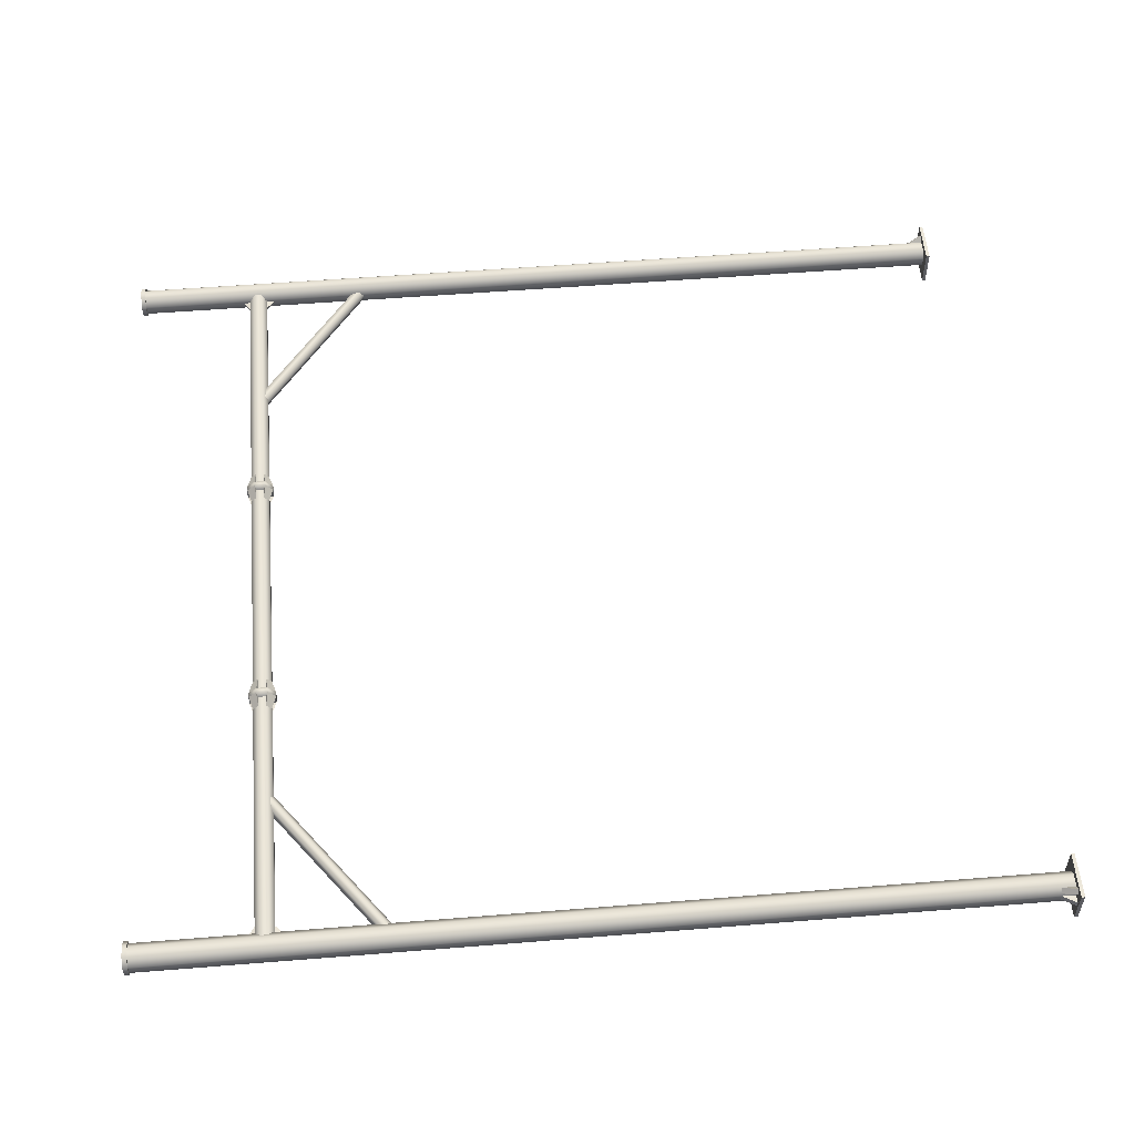
<metadata>
{"format":"obj","ext":"obj","renderer":"f3d","projection":"perspective","resolution":1024,"background":"white","views":[{"elev":54.0,"azim":-94.9,"up":"+Z"}]}
</metadata>
<code>
g MetroArea_Prop_TelegraphPole_01
v 1.236 7.319 0.1311
v 1.363 7.305 0.09157
v 1.263 7.305 0.09151
v 1.262 7.36 0.04112
v 1.364 7.36 0.04112
v 1.236 7.397 0.0587
v 1.236 7.223 -0.1313
v 1.366 7.238 -0.09177
v 1.262 7.239 -0.0885
v 1.262 7.183 -0.04133
v 1.363 7.183 -0.04133
v 1.236 7.145 -0.05897
v 1.236 7.212 0.1266
v 1.262 7.23 0.08833
v 1.363 7.23 0.08831
v 1.262 7.18 0.03327
v 1.236 7.14 0.04663
v 1.363 7.18 0.03326
v 1.236 7.33 -0.1268
v 1.262 7.312 -0.0885
v 1.363 7.312 -0.0885
v 1.262 7.363 -0.03346
v 1.236 7.403 -0.04788
v 1.363 7.363 -0.03346
v 1.188 7.319 0.1311
v 1.161 7.305 0.09152
v 1.06 7.305 0.09157
v 1.162 7.36 0.04112
v 1.188 7.397 0.0587
v 1.06 7.36 0.04112
v 1.188 7.223 -0.1313
v 1.162 7.239 -0.0885
v 1.058 7.238 -0.09176
v 1.162 7.183 -0.04132
v 1.188 7.145 -0.05897
v 1.061 7.183 -0.04132
v 1.188 7.212 0.1266
v 1.06 7.23 0.08831
v 1.162 7.23 0.08833
v 1.162 7.18 0.03327
v 1.06 7.18 0.03326
v 1.188 7.14 0.04663
v 1.188 7.33 -0.1268
v 1.061 7.312 -0.0885
v 1.162 7.312 -0.0885
v 1.164 7.363 -0.03346
v 1.061 7.363 -0.03346
v 1.188 7.403 -0.04788
v 3.994 0.03462 0.04138
v 3.994 0.2257 0.04138
v 4.109 0.02734 0.04159
v 4.11 0.02734 -0.01327
v 3.996 0.2257 -0.01347
v 3.996 0.03462 -0.01347
v 3.946 0.03462 0.0857
v 3.946 0.2257 0.0857
v 4.026 0.02734 0.1666
v 4.066 0.02734 0.1286
v 3.985 0.2257 0.04776
v 3.985 0.03462 0.04776
v 3.775 7.363 -0.01894
v 3.775 7.418 -0.008996
v 3.688 7.363 -0.008979
v 3.775 7.363 0.01892
v 3.688 7.363 0.008958
v 3.775 7.418 0.008975
v 3.775 7.18 -0.01893
v 3.696 7.18 -0.01391
v 3.775 7.101 -0.01391
v 3.775 7.18 0.01892
v 3.775 7.101 0.0139
v 3.696 7.18 0.0139
v -1.292 7.319 0.1311
v -1.319 7.305 0.09151
v -1.42 7.305 0.09157
v -1.318 7.36 0.04112
v -1.293 7.397 0.0587
v -1.421 7.36 0.04112
v -1.293 7.223 -0.1313
v -1.318 7.239 -0.0885
v -1.422 7.238 -0.09177
v -1.318 7.183 -0.04133
v -1.292 7.145 -0.05897
v -1.42 7.183 -0.04133
v -1.292 7.212 0.1266
v -1.42 7.23 0.08831
v -1.318 7.23 0.08833
v -1.318 7.18 0.03327
v -1.42 7.18 0.03326
v -1.293 7.14 0.04663
v -1.293 7.33 -0.1268
v -1.42 7.312 -0.0885
v -1.318 7.312 -0.0885
v -1.318 7.363 -0.03346
v -1.42 7.363 -0.03346
v -1.292 7.403 -0.04788
v -1.244 7.319 0.1311
v -1.117 7.305 0.09157
v -1.218 7.305 0.09152
v -1.218 7.36 0.04112
v -1.116 7.36 0.04112
v -1.244 7.397 0.0587
v -1.244 7.223 -0.1313
v -1.114 7.238 -0.09176
v -1.218 7.239 -0.0885
v -1.218 7.183 -0.04132
v -1.117 7.183 -0.04132
v -1.244 7.145 -0.05897
v -1.244 7.212 0.1266
v -1.218 7.23 0.08833
v -1.117 7.23 0.08831
v -1.218 7.18 0.03327
v -1.244 7.14 0.04663
v -1.117 7.18 0.03326
v -1.244 7.33 -0.1268
v -1.218 7.312 -0.0885
v -1.117 7.312 -0.0885
v -1.22 7.363 -0.03346
v -1.244 7.403 -0.04788
v -1.117 7.363 -0.03346
v -3.994 0.03462 0.04138
v -4.109 0.02734 0.04159
v -3.994 0.2257 0.04138
v -4.11 0.02734 -0.01327
v -3.996 0.03462 -0.01347
v -3.996 0.2257 -0.01347
v -3.946 0.03462 0.0857
v -4.026 0.02734 0.1666
v -3.946 0.2257 0.0857
v -4.066 0.02734 0.1286
v -3.985 0.03462 0.04776
v -3.985 0.2257 0.04776
v -3.775 7.363 -0.01894
v -3.688 7.363 -0.008979
v -3.775 7.418 -0.008996
v -3.775 7.363 0.01892
v -3.775 7.418 0.008975
v -3.688 7.363 0.008958
v -3.775 7.18 -0.01893
v -3.775 7.101 -0.01391
v -3.696 7.18 -0.01391
v -3.775 7.18 0.01892
v -3.696 7.18 0.0139
v -3.775 7.101 0.0139
v 1.164 7.36 0.04112
v 1.1e-05 7.36 0.04112
v 1.1e-05 7.363 -0.03347
v 1.164 7.363 -0.03346
v 1.1e-05 7.312 -0.08851
v 1.164 7.312 -0.0885
v 1.1e-05 7.238 -0.09177
v 1.164 7.238 -0.09176
v 1.1e-05 7.183 -0.04133
v 1.164 7.183 -0.04133
v 1.1e-05 7.18 0.03326
v 1.164 7.18 0.03326
v 1.1e-05 7.23 0.0883
v 1.164 7.23 0.08831
v 1.1e-05 7.305 0.09156
v 1.164 7.305 0.09156
v 1.1e-05 7.36 0.04112
v 1.164 7.36 0.04112
v 1.262 7.363 -0.03346
v 3.835 7.36 0.04112
v 1.262 7.36 0.04112
v 3.835 7.363 -0.03346
v 1.262 7.312 -0.0885
v 3.835 7.312 -0.0885
v 3.835 7.238 -0.09176
v 1.262 7.238 -0.09176
v 3.835 7.183 -0.04133
v 1.262 7.183 -0.04133
v 3.835 7.18 0.03326
v 1.262 7.18 0.03326
v 3.835 7.23 0.08831
v 1.262 7.23 0.08831
v 3.835 7.305 0.09156
v 1.262 7.305 0.09156
v 3.835 7.36 0.04112
v 1.262 7.36 0.04112
v 1.236 7.403 -0.04788
v 1.262 7.36 0.04112
v 1.236 7.398 0.05894
v 1.262 7.363 -0.03346
v 1.262 7.312 -0.0885
v 1.236 7.33 -0.1267
v 1.236 7.223 -0.1314
v 1.262 7.238 -0.09176
v 1.236 7.145 -0.05914
v 1.262 7.183 -0.04133
v 1.236 7.14 0.04767
v 1.262 7.18 0.03326
v 1.236 7.212 0.1265
v 1.262 7.23 0.08831
v 1.236 7.319 0.1312
v 1.262 7.305 0.09156
v 1.236 7.398 0.05894
v 1.262 7.36 0.04112
v 1.188 7.399 0.05956
v 1.236 7.403 -0.04788
v 1.236 7.398 0.05894
v 1.188 7.404 -0.04839
v 1.236 7.33 -0.1267
v 1.188 7.331 -0.1281
v 1.236 7.223 -0.1314
v 1.188 7.223 -0.1328
v 1.236 7.145 -0.05914
v 1.188 7.143 -0.05977
v 1.188 7.139 0.04819
v 1.236 7.14 0.04767
v 1.236 7.212 0.1265
v 1.188 7.212 0.1279
v 1.236 7.319 0.1312
v 1.188 7.32 0.1326
v 1.188 7.399 0.05956
v 1.236 7.398 0.05894
v 1.188 7.404 -0.04839
v 1.188 7.399 0.05956
v 1.164 7.36 0.04112
v 1.164 7.363 -0.03346
v 1.164 7.312 -0.0885
v 1.188 7.331 -0.1281
v 1.164 7.238 -0.09176
v 1.188 7.223 -0.1328
v 1.164 7.183 -0.04133
v 1.188 7.143 -0.05977
v 1.164 7.18 0.03326
v 1.188 7.139 0.04819
v 1.164 7.23 0.08831
v 1.188 7.212 0.1279
v 1.164 7.305 0.09156
v 1.188 7.32 0.1326
v 1.164 7.36 0.04112
v 1.188 7.399 0.05956
v 1.364 7.36 0.04112
v 1.363 7.305 0.09157
v 1.236 7.319 0.1311
v 1.236 7.397 0.0587
v 1.363 7.183 -0.04133
v 1.366 7.238 -0.09177
v 1.236 7.223 -0.1313
v 1.236 7.145 -0.05897
v 1.363 7.18 0.03326
v 1.236 7.14 0.04663
v 1.236 7.212 0.1266
v 1.363 7.23 0.08831
v 1.363 7.363 -0.03346
v 1.236 7.403 -0.04788
v 1.236 7.33 -0.1268
v 1.363 7.312 -0.0885
v 1.06 7.36 0.04112
v 1.188 7.397 0.0587
v 1.188 7.319 0.1311
v 1.06 7.305 0.09157
v 1.061 7.183 -0.04132
v 1.188 7.145 -0.05897
v 1.188 7.223 -0.1313
v 1.058 7.238 -0.09176
v 1.06 7.18 0.03326
v 1.06 7.23 0.08831
v 1.188 7.212 0.1266
v 1.188 7.14 0.04663
v 1.061 7.363 -0.03346
v 1.061 7.312 -0.0885
v 1.188 7.33 -0.1268
v 1.188 7.403 -0.04788
v 3.898 6.209 -0.01531
v 2.406 7.312 -0.0153
v 2.379 7.275 -0.06438
v 3.871 6.172 -0.06438
v 2.34 7.221 -0.04907
v 3.833 6.119 -0.04907
v 2.329 7.206 0.01533
v 3.821 6.103 0.01533
v 2.356 7.243 0.06441
v 3.848 6.141 0.0644
v 2.394 7.296 0.04909
v 3.887 6.194 0.04909
v 2.406 7.312 -0.0153
v 3.898 6.209 -0.01531
v 3.675 0.05606 0.1863
v 3.675 0.05606 -0.1863
v 4.115 0.05606 -0.1863
v 4.115 0.05606 0.1863
v 3.675 0.02259 0.1863
v 3.675 0.05606 0.1863
v 4.115 0.05606 0.1863
v 4.115 0.02259 0.1863
v 3.675 0.02259 -0.1863
v 3.675 0.05606 -0.1863
v 3.675 0.05606 0.1863
v 3.675 0.02259 0.1863
v 4.115 0.02259 -0.1863
v 4.115 0.05606 -0.1863
v 3.675 0.05606 -0.1863
v 3.675 0.02259 -0.1863
v 4.115 0.02259 0.1863
v 4.115 0.05606 0.1863
v 4.115 0.05606 -0.1863
v 4.115 0.02259 -0.1863
v 3.675 0.02259 0.1863
v 4.115 0.02259 0.1863
v 4.115 0.02259 -0.1863
v 3.675 0.02259 -0.1863
v 3.775 8.464 0.04959
v 3.757 8.464 -0.05725
v 3.757 8.464 0.05726
v 3.775 8.464 -0.04957
v 3.838 8.464 -0.1382
v 3.846 8.464 -0.1197
v 3.952 8.464 -0.1382
v 3.945 8.464 -0.1197
v 4.033 8.464 -0.05725
v 4.015 8.464 -0.04957
v 4.033 8.464 0.05726
v 4.015 8.464 0.04959
v 3.952 8.464 0.1382
v 3.945 8.464 0.1197
v 3.838 8.464 0.1382
v 3.846 8.464 0.1197
v 3.757 8.464 0.05726
v 3.775 8.464 0.04959
v 3.757 8.508 0.05726
v 3.757 8.464 0.05726
v 3.757 8.464 -0.05725
v 3.757 8.508 -0.05725
v 3.838 8.508 -0.1382
v 3.838 8.464 -0.1382
v 3.952 8.508 -0.1382
v 3.952 8.464 -0.1382
v 4.033 8.508 -0.05725
v 4.033 8.464 -0.05725
v 4.033 8.464 -0.05725
v 4.033 8.508 0.05726
v 4.033 8.508 -0.05725
v 4.033 8.464 0.05726
v 3.952 8.508 0.1382
v 3.952 8.464 0.1382
v 3.838 8.508 0.1382
v 3.838 8.464 0.1382
v 3.757 8.508 0.05726
v 3.757 8.464 0.05726
v 3.775 0.05076 0.04958
v 3.775 8.464 -0.04957
v 3.775 8.464 0.04959
v 3.775 0.05076 -0.04959
v 3.846 8.464 -0.1197
v 3.846 0.05076 -0.1197
v 3.945 8.464 -0.1197
v 3.945 0.05076 -0.1197
v 4.015 8.464 -0.04957
v 4.015 0.05076 -0.04959
v 4.015 8.464 0.04959
v 4.015 0.05076 0.04958
v 3.945 8.464 0.1197
v 3.945 0.05076 0.1197
v 3.846 8.464 0.1197
v 3.846 0.05076 0.1197
v 3.775 0.05076 0.04958
v 3.775 8.464 0.04959
v 3.757 8.508 0.05726
v 3.952 8.508 0.1382
v 3.838 8.508 0.1382
v 4.033 8.508 0.05726
v 4.033 8.508 -0.05725
v 3.757 8.508 -0.05725
v 3.838 8.508 -0.1382
v 3.952 8.508 -0.1382
v 3.994 0.2257 0.04138
v 3.996 0.2257 -0.01347
v 4.11 0.02734 -0.01327
v 4.109 0.02734 0.04159
v 3.946 0.2257 0.0857
v 3.985 0.2257 0.04776
v 4.066 0.02734 0.1286
v 4.026 0.02734 0.1666
v 3.775 7.418 -1.043e-05
v 3.688 7.363 -0.008979
v 3.775 7.418 -0.008996
v 3.688 7.363 -1.015e-05
v 3.688 7.363 0.008958
v 3.775 7.418 0.008975
v 3.696 7.18 -0.01391
v 3.775 7.101 -1.373e-06
v 3.775 7.101 -0.01391
v 3.695 7.18 -1.659e-06
v 3.696 7.18 0.0139
v 3.775 7.101 0.0139
v -1.22 7.36 0.04112
v 1.1e-05 7.363 -0.03347
v 1.1e-05 7.36 0.04112
v -1.22 7.363 -0.03346
v 1.1e-05 7.312 -0.08851
v -1.22 7.312 -0.0885
v 1.1e-05 7.238 -0.09177
v -1.22 7.238 -0.09176
v 1.1e-05 7.183 -0.04133
v -1.22 7.183 -0.04133
v 1.1e-05 7.18 0.03326
v -1.22 7.18 0.03326
v 1.1e-05 7.23 0.0883
v -1.22 7.23 0.08831
v 1.1e-05 7.305 0.09156
v -1.22 7.305 0.09156
v 1.1e-05 7.36 0.04112
v -1.22 7.36 0.04112
v -1.318 7.363 -0.03346
v -1.318 7.36 0.04112
v -3.835 7.36 0.04112
v -3.835 7.363 -0.03346
v -1.318 7.312 -0.0885
v -3.835 7.312 -0.0885
v -3.835 7.238 -0.09176
v -1.318 7.238 -0.09176
v -3.835 7.183 -0.04133
v -1.318 7.183 -0.04133
v -3.835 7.18 0.03326
v -1.318 7.18 0.03326
v -3.835 7.23 0.08831
v -1.318 7.23 0.08831
v -3.835 7.305 0.09156
v -1.318 7.305 0.09156
v -3.835 7.36 0.04112
v -1.318 7.36 0.04112
v -1.293 7.403 -0.04788
v -1.293 7.398 0.05894
v -1.318 7.36 0.04112
v -1.318 7.363 -0.03346
v -1.318 7.312 -0.0885
v -1.293 7.33 -0.1267
v -1.293 7.223 -0.1314
v -1.318 7.238 -0.09176
v -1.293 7.145 -0.05914
v -1.318 7.183 -0.04133
v -1.293 7.14 0.04767
v -1.318 7.18 0.03326
v -1.293 7.212 0.1265
v -1.318 7.23 0.08831
v -1.293 7.319 0.1312
v -1.318 7.305 0.09156
v -1.293 7.398 0.05894
v -1.318 7.36 0.04112
v -1.293 7.403 -0.04788
v -1.244 7.399 0.05956
v -1.293 7.398 0.05894
v -1.244 7.404 -0.04839
v -1.293 7.33 -0.1267
v -1.244 7.331 -0.1281
v -1.293 7.223 -0.1314
v -1.244 7.223 -0.1328
v -1.293 7.145 -0.05914
v -1.244 7.143 -0.05977
v -1.244 7.139 0.04819
v -1.293 7.14 0.04767
v -1.293 7.212 0.1265
v -1.244 7.212 0.1279
v -1.293 7.319 0.1312
v -1.244 7.32 0.1326
v -1.244 7.399 0.05956
v -1.293 7.398 0.05894
v -1.22 7.36 0.04112
v -1.244 7.399 0.05956
v -1.244 7.404 -0.04839
v -1.22 7.363 -0.03346
v -1.22 7.312 -0.0885
v -1.244 7.331 -0.1281
v -1.22 7.238 -0.09176
v -1.244 7.223 -0.1328
v -1.22 7.183 -0.04133
v -1.244 7.143 -0.05977
v -1.22 7.18 0.03326
v -1.244 7.139 0.04819
v -1.22 7.23 0.08831
v -1.244 7.212 0.1279
v -1.22 7.305 0.09156
v -1.244 7.32 0.1326
v -1.22 7.36 0.04112
v -1.244 7.399 0.05956
v -1.421 7.36 0.04112
v -1.293 7.397 0.0587
v -1.292 7.319 0.1311
v -1.42 7.305 0.09157
v -1.42 7.183 -0.04133
v -1.292 7.145 -0.05897
v -1.293 7.223 -0.1313
v -1.422 7.238 -0.09177
v -1.42 7.18 0.03326
v -1.42 7.23 0.08831
v -1.292 7.212 0.1266
v -1.293 7.14 0.04663
v -1.42 7.363 -0.03346
v -1.42 7.312 -0.0885
v -1.293 7.33 -0.1268
v -1.292 7.403 -0.04788
v -1.116 7.36 0.04112
v -1.117 7.305 0.09157
v -1.244 7.319 0.1311
v -1.244 7.397 0.0587
v -1.117 7.183 -0.04132
v -1.114 7.238 -0.09176
v -1.244 7.223 -0.1313
v -1.244 7.145 -0.05897
v -1.117 7.18 0.03326
v -1.244 7.14 0.04663
v -1.244 7.212 0.1266
v -1.117 7.23 0.08831
v -1.117 7.363 -0.03346
v -1.244 7.403 -0.04788
v -1.244 7.33 -0.1268
v -1.117 7.312 -0.0885
v -3.898 6.209 -0.01531
v -2.379 7.275 -0.06438
v -2.406 7.312 -0.0153
v -3.871 6.172 -0.06438
v -2.34 7.221 -0.04907
v -3.833 6.119 -0.04907
v -2.329 7.206 0.01533
v -3.821 6.103 0.01533
v -2.356 7.243 0.06441
v -3.848 6.141 0.0644
v -2.394 7.296 0.04909
v -3.887 6.194 0.04909
v -2.406 7.312 -0.0153
v -3.898 6.209 -0.01531
v -3.675 0.05606 0.1863
v -4.115 0.05606 0.1863
v -4.115 0.05606 -0.1863
v -3.675 0.05606 -0.1863
v -3.675 0.02259 0.1863
v -4.115 0.02259 0.1863
v -4.115 0.05606 0.1863
v -3.675 0.05606 0.1863
v -3.675 0.02259 -0.1863
v -3.675 0.02259 0.1863
v -3.675 0.05606 0.1863
v -3.675 0.05606 -0.1863
v -4.115 0.02259 -0.1863
v -3.675 0.02259 -0.1863
v -3.675 0.05606 -0.1863
v -4.115 0.05606 -0.1863
v -4.115 0.02259 0.1863
v -4.115 0.02259 -0.1863
v -4.115 0.05606 -0.1863
v -4.115 0.05606 0.1863
v -3.675 0.02259 0.1863
v -3.675 0.02259 -0.1863
v -4.115 0.02259 -0.1863
v -4.115 0.02259 0.1863
v -3.775 8.464 0.04959
v -3.757 8.464 0.05726
v -3.757 8.464 -0.05725
v -3.775 8.464 -0.04957
v -3.838 8.464 -0.1382
v -3.846 8.464 -0.1197
v -3.952 8.464 -0.1382
v -3.945 8.464 -0.1197
v -4.033 8.464 -0.05725
v -4.015 8.464 -0.04957
v -4.033 8.464 0.05726
v -4.015 8.464 0.04959
v -3.952 8.464 0.1382
v -3.945 8.464 0.1197
v -3.838 8.464 0.1382
v -3.846 8.464 0.1197
v -3.757 8.464 0.05726
v -3.775 8.464 0.04959
v -3.757 8.508 0.05726
v -3.757 8.464 -0.05725
v -3.757 8.464 0.05726
v -3.757 8.508 -0.05725
v -3.838 8.508 -0.1382
v -3.838 8.464 -0.1382
v -3.952 8.508 -0.1382
v -3.952 8.464 -0.1382
v -4.033 8.508 -0.05725
v -4.033 8.464 -0.05725
v -4.033 8.464 -0.05725
v -4.033 8.508 -0.05725
v -4.033 8.508 0.05726
v -4.033 8.464 0.05726
v -3.952 8.508 0.1382
v -3.952 8.464 0.1382
v -3.838 8.508 0.1382
v -3.838 8.464 0.1382
v -3.757 8.508 0.05726
v -3.757 8.464 0.05726
v -3.775 0.05076 0.04958
v -3.775 8.464 0.04959
v -3.775 8.464 -0.04957
v -3.775 0.05076 -0.04959
v -3.846 8.464 -0.1197
v -3.846 0.05076 -0.1197
v -3.945 8.464 -0.1197
v -3.945 0.05076 -0.1197
v -4.015 8.464 -0.04957
v -4.015 0.05076 -0.04959
v -4.015 8.464 0.04959
v -4.015 0.05076 0.04958
v -3.945 8.464 0.1197
v -3.945 0.05076 0.1197
v -3.846 8.464 0.1197
v -3.846 0.05076 0.1197
v -3.775 0.05076 0.04958
v -3.775 8.464 0.04959
v -3.757 8.508 0.05726
v -3.838 8.508 0.1382
v -3.952 8.508 0.1382
v -4.033 8.508 0.05726
v -4.033 8.508 -0.05725
v -3.757 8.508 -0.05725
v -3.838 8.508 -0.1382
v -3.952 8.508 -0.1382
v -3.994 0.2257 0.04138
v -4.109 0.02734 0.04159
v -4.11 0.02734 -0.01327
v -3.996 0.2257 -0.01347
v -3.946 0.2257 0.0857
v -4.026 0.02734 0.1666
v -4.066 0.02734 0.1286
v -3.985 0.2257 0.04776
v -3.688 7.363 -0.008979
v -3.775 7.418 -1.043e-05
v -3.775 7.418 -0.008996
v -3.688 7.363 -1.015e-05
v -3.688 7.363 0.008958
v -3.775 7.418 0.008975
v -3.696 7.18 -0.01391
v -3.775 7.101 -0.01391
v -3.775 7.101 -1.373e-06
v -3.695 7.18 -1.659e-06
v -3.696 7.18 0.0139
v -3.775 7.101 0.0139
g MetroArea_Prop_TelegraphPole_01_0
f 3 2 1
f 6 5 4
f 9 8 7
f 12 11 10
f 15 14 13
f 18 17 16
f 21 20 19
f 24 23 22
f 27 26 25
f 30 29 28
f 33 32 31
f 36 35 34
f 39 38 37
f 42 41 40
f 45 44 43
f 48 47 46
f 51 50 49
f 54 53 52
f 57 56 55
f 60 59 58
f 63 62 61
f 66 65 64
f 69 68 67
f 72 71 70
f 75 74 73
f 78 77 76
f 81 80 79
f 84 83 82
f 87 86 85
f 90 89 88
f 93 92 91
f 96 95 94
f 99 98 97
f 102 101 100
f 105 104 103
f 108 107 106
f 111 110 109
f 114 113 112
f 117 116 115
f 120 119 118
f 123 122 121
f 126 125 124
f 129 128 127
f 132 131 130
f 135 134 133
f 138 137 136
f 141 140 139
f 144 143 142
f 147 146 145
f 148 147 145
f 149 147 148
f 150 149 148
f 151 149 150
f 152 151 150
f 153 151 152
f 154 153 152
f 155 153 154
f 156 155 154
f 157 155 156
f 158 157 156
f 159 157 158
f 160 159 158
f 161 159 160
f 162 161 160
f 165 164 163
f 164 166 163
f 167 163 166
f 168 167 166
f 167 168 169
f 170 167 169
f 170 169 171
f 172 170 171
f 172 171 173
f 174 172 173
f 174 173 175
f 176 174 175
f 176 175 177
f 178 176 177
f 178 177 179
f 180 178 179
f 183 182 181
f 182 184 181
f 181 184 185
f 186 181 185
f 186 185 187
f 185 188 187
f 187 188 189
f 188 190 189
f 189 190 191
f 190 192 191
f 191 192 193
f 192 194 193
f 193 194 195
f 194 196 195
f 195 196 197
f 196 198 197
f 201 200 199
f 200 202 199
f 200 203 202
f 203 204 202
f 204 203 205
f 206 204 205
f 206 205 207
f 208 206 207
f 209 208 207
f 210 209 207
f 209 210 211
f 212 209 211
f 212 211 213
f 214 212 213
f 215 214 213
f 216 215 213
f 219 218 217
f 220 219 217
f 221 220 217
f 222 221 217
f 223 221 222
f 224 223 222
f 225 223 224
f 226 225 224
f 227 225 226
f 228 227 226
f 229 227 228
f 230 229 228
f 231 229 230
f 232 231 230
f 233 231 232
f 234 233 232
f 237 236 235
f 238 237 235
f 241 240 239
f 242 241 239
f 245 244 243
f 246 245 243
f 249 248 247
f 250 249 247
f 253 252 251
f 254 253 251
f 257 256 255
f 258 257 255
f 261 260 259
f 262 261 259
f 265 264 263
f 266 265 263
f 269 268 267
f 270 269 267
f 271 269 270
f 272 271 270
f 271 272 273
f 272 274 273
f 275 273 274
f 276 275 274
f 277 275 276
f 278 277 276
f 279 277 278
f 280 279 278
f 283 282 281
f 284 283 281
f 287 286 285
f 288 287 285
f 291 290 289
f 292 291 289
f 295 294 293
f 296 295 293
f 299 298 297
f 300 299 297
f 303 302 301
f 304 303 301
f 307 306 305
f 306 308 305
f 306 309 308
f 309 310 308
f 309 311 310
f 311 312 310
f 311 313 312
f 313 314 312
f 313 315 314
f 315 316 314
f 315 317 316
f 317 318 316
f 317 319 318
f 319 320 318
f 319 321 320
f 321 322 320
f 325 324 323
f 326 325 323
f 326 327 325
f 327 328 325
f 327 329 328
f 329 330 328
f 329 331 330
f 331 332 330
f 335 334 333
f 334 336 333
f 334 337 336
f 337 338 336
f 337 339 338
f 339 340 338
f 339 341 340
f 341 342 340
f 345 344 343
f 344 346 343
f 346 344 347
f 348 346 347
f 348 347 349
f 350 348 349
f 350 349 351
f 352 350 351
f 352 351 353
f 354 352 353
f 354 353 355
f 356 354 355
f 356 355 357
f 358 356 357
f 358 357 359
f 357 360 359
f 363 362 361
f 362 364 361
f 364 365 361
f 365 366 361
f 367 366 365
f 368 367 365
f 371 370 369
f 372 371 369
f 375 374 373
f 376 375 373
f 379 378 377
f 378 380 377
f 377 380 381
f 382 377 381
f 385 384 383
f 384 386 383
f 386 384 387
f 384 388 387
f 391 390 389
f 390 392 389
f 390 393 392
f 393 394 392
f 393 395 394
f 395 396 394
f 395 397 396
f 397 398 396
f 397 399 398
f 399 400 398
f 399 401 400
f 401 402 400
f 401 403 402
f 403 404 402
f 403 405 404
f 405 406 404
f 409 408 407
f 410 409 407
f 407 411 410
f 411 412 410
f 413 412 411
f 414 413 411
f 415 413 414
f 416 415 414
f 417 415 416
f 418 417 416
f 419 417 418
f 420 419 418
f 421 419 420
f 422 421 420
f 423 421 422
f 424 423 422
f 427 426 425
f 428 427 425
f 429 428 425
f 430 429 425
f 429 430 431
f 432 429 431
f 432 431 433
f 434 432 433
f 434 433 435
f 436 434 435
f 436 435 437
f 438 436 437
f 438 437 439
f 440 438 439
f 440 439 441
f 442 440 441
f 445 444 443
f 444 446 443
f 447 443 446
f 448 447 446
f 449 447 448
f 450 449 448
f 451 449 450
f 452 451 450
f 451 452 453
f 454 451 453
f 455 454 453
f 456 455 453
f 457 455 456
f 458 457 456
f 458 459 457
f 459 460 457
f 463 462 461
f 464 463 461
f 464 465 463
f 465 466 463
f 465 467 466
f 467 468 466
f 467 469 468
f 469 470 468
f 469 471 470
f 471 472 470
f 471 473 472
f 473 474 472
f 473 475 474
f 475 476 474
f 475 477 476
f 477 478 476
f 481 480 479
f 482 481 479
f 485 484 483
f 486 485 483
f 489 488 487
f 490 489 487
f 493 492 491
f 494 493 491
f 497 496 495
f 498 497 495
f 501 500 499
f 502 501 499
f 505 504 503
f 506 505 503
f 509 508 507
f 510 509 507
f 513 512 511
f 512 514 511
f 512 515 514
f 515 516 514
f 516 515 517
f 518 516 517
f 517 519 518
f 519 520 518
f 519 521 520
f 521 522 520
f 521 523 522
f 523 524 522
f 527 526 525
f 528 527 525
f 531 530 529
f 532 531 529
f 535 534 533
f 536 535 533
f 539 538 537
f 540 539 537
f 543 542 541
f 544 543 541
f 547 546 545
f 548 547 545
f 551 550 549
f 552 551 549
f 553 551 552
f 554 553 552
f 555 553 554
f 556 555 554
f 557 555 556
f 558 557 556
f 559 557 558
f 560 559 558
f 561 559 560
f 562 561 560
f 563 561 562
f 564 563 562
f 565 563 564
f 566 565 564
f 569 568 567
f 568 570 567
f 571 570 568
f 572 571 568
f 573 571 572
f 574 573 572
f 575 573 574
f 576 575 574
f 579 578 577
f 580 579 577
f 581 579 580
f 582 581 580
f 583 581 582
f 584 583 582
f 585 583 584
f 586 585 584
f 589 588 587
f 590 589 587
f 589 590 591
f 590 592 591
f 591 592 593
f 592 594 593
f 593 594 595
f 594 596 595
f 595 596 597
f 596 598 597
f 597 598 599
f 598 600 599
f 599 600 601
f 600 602 601
f 602 603 601
f 603 604 601
f 607 606 605
f 608 607 605
f 609 608 605
f 610 609 605
f 610 611 609
f 611 612 609
f 615 614 613
f 616 615 613
f 619 618 617
f 620 619 617
f 623 622 621
f 622 624 621
f 625 624 622
f 626 625 622
f 629 628 627
f 630 629 627
f 629 630 631
f 632 629 631

</code>
